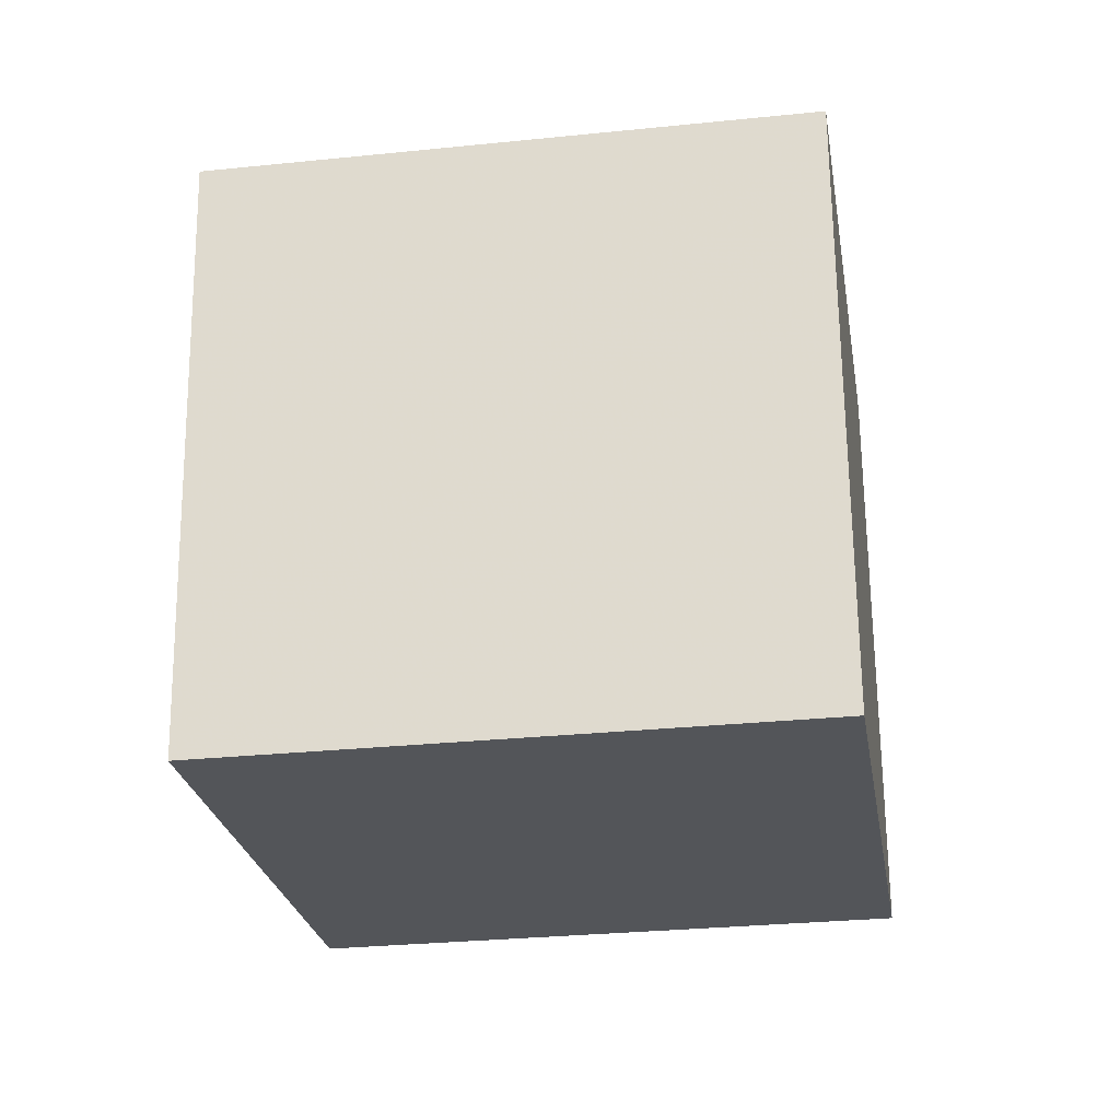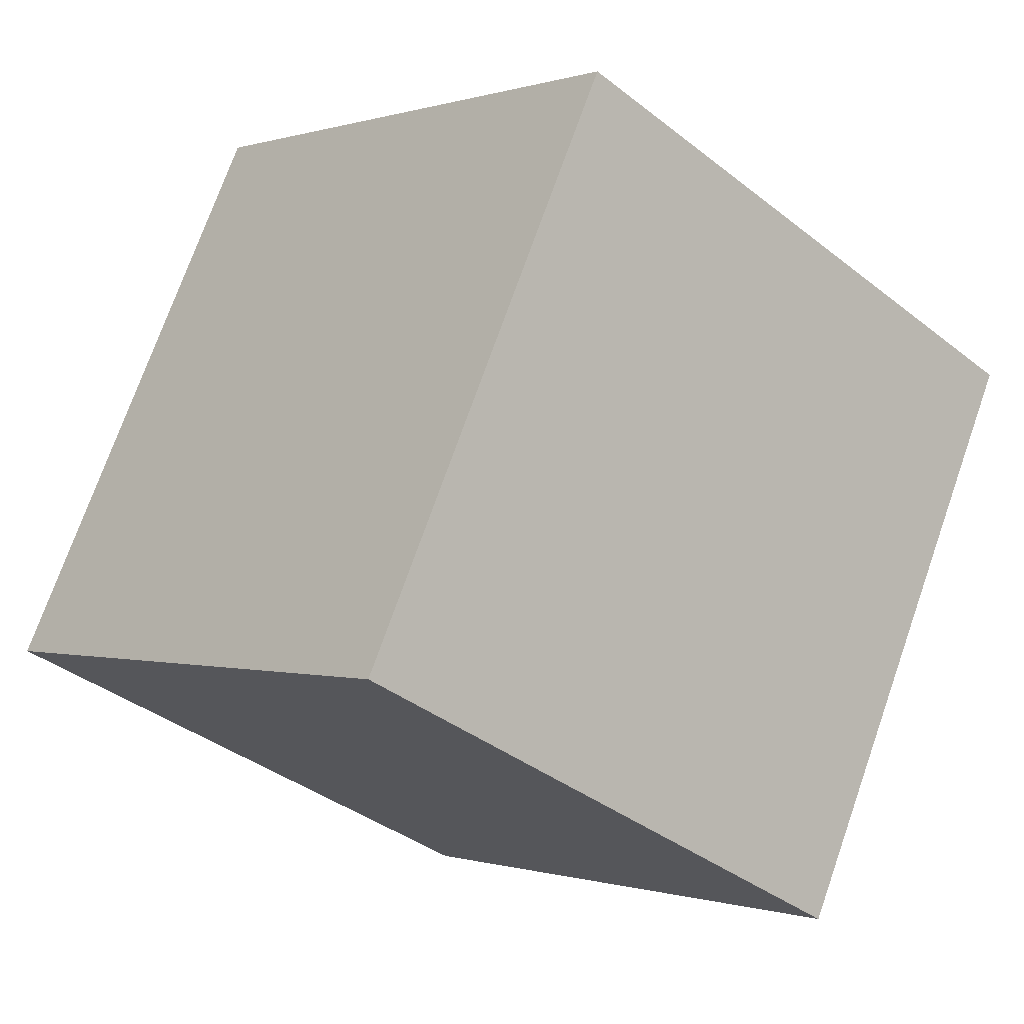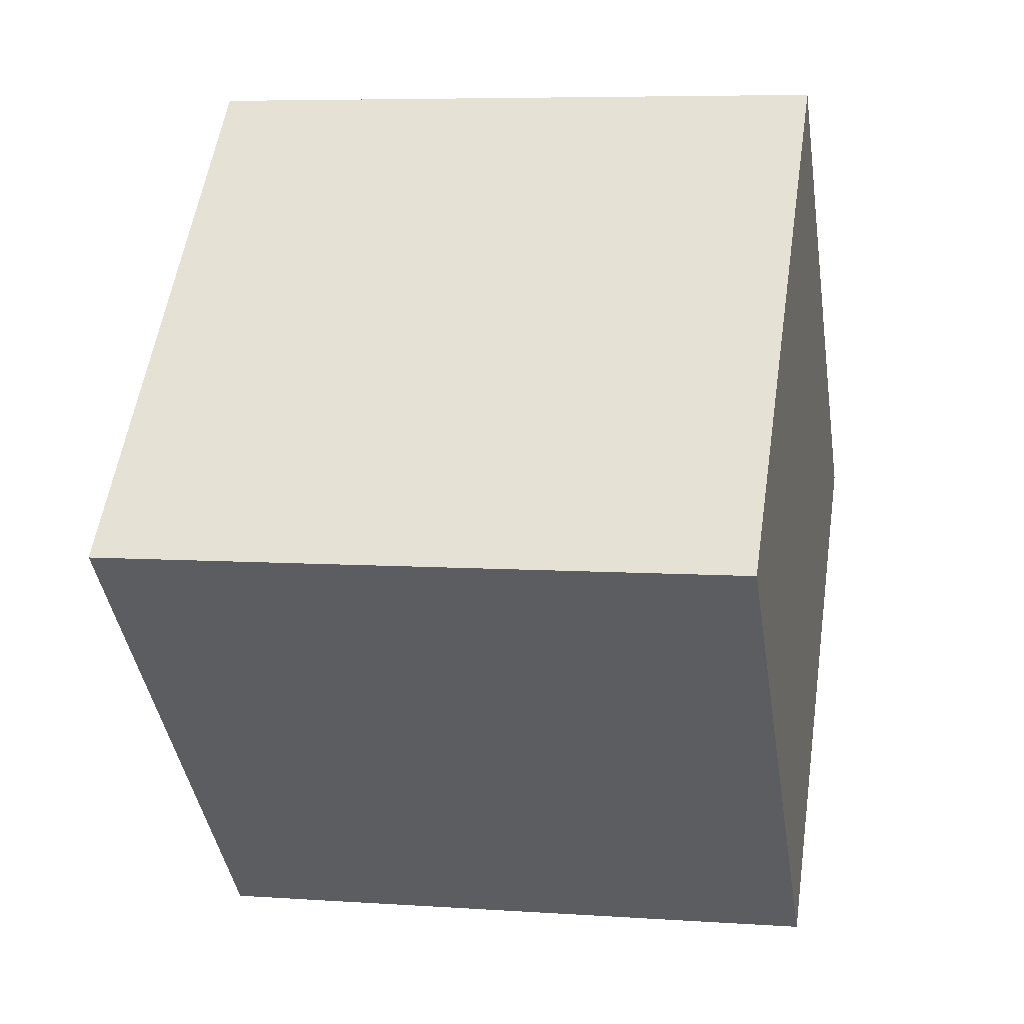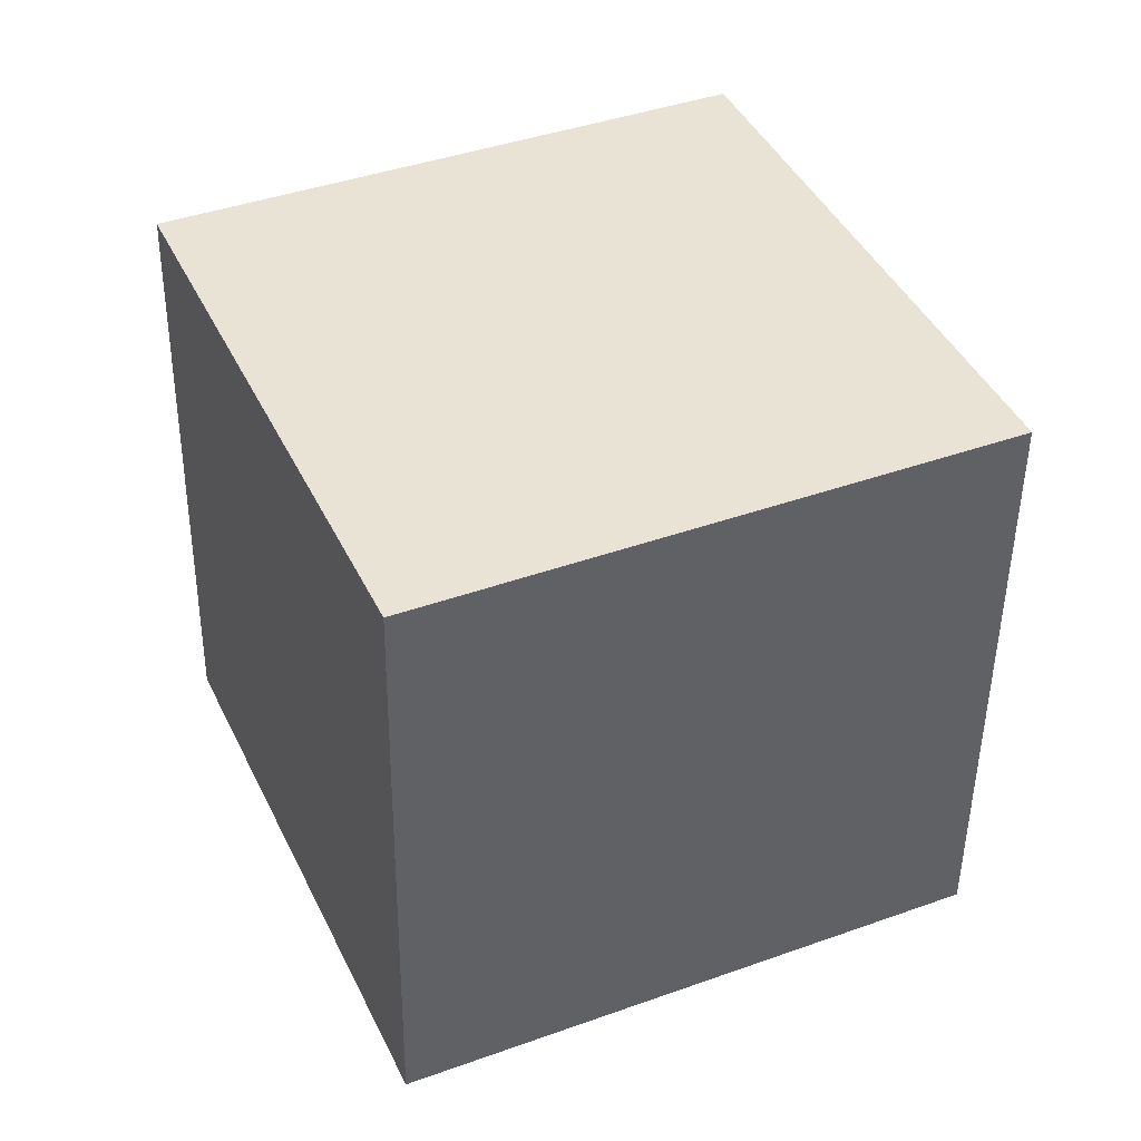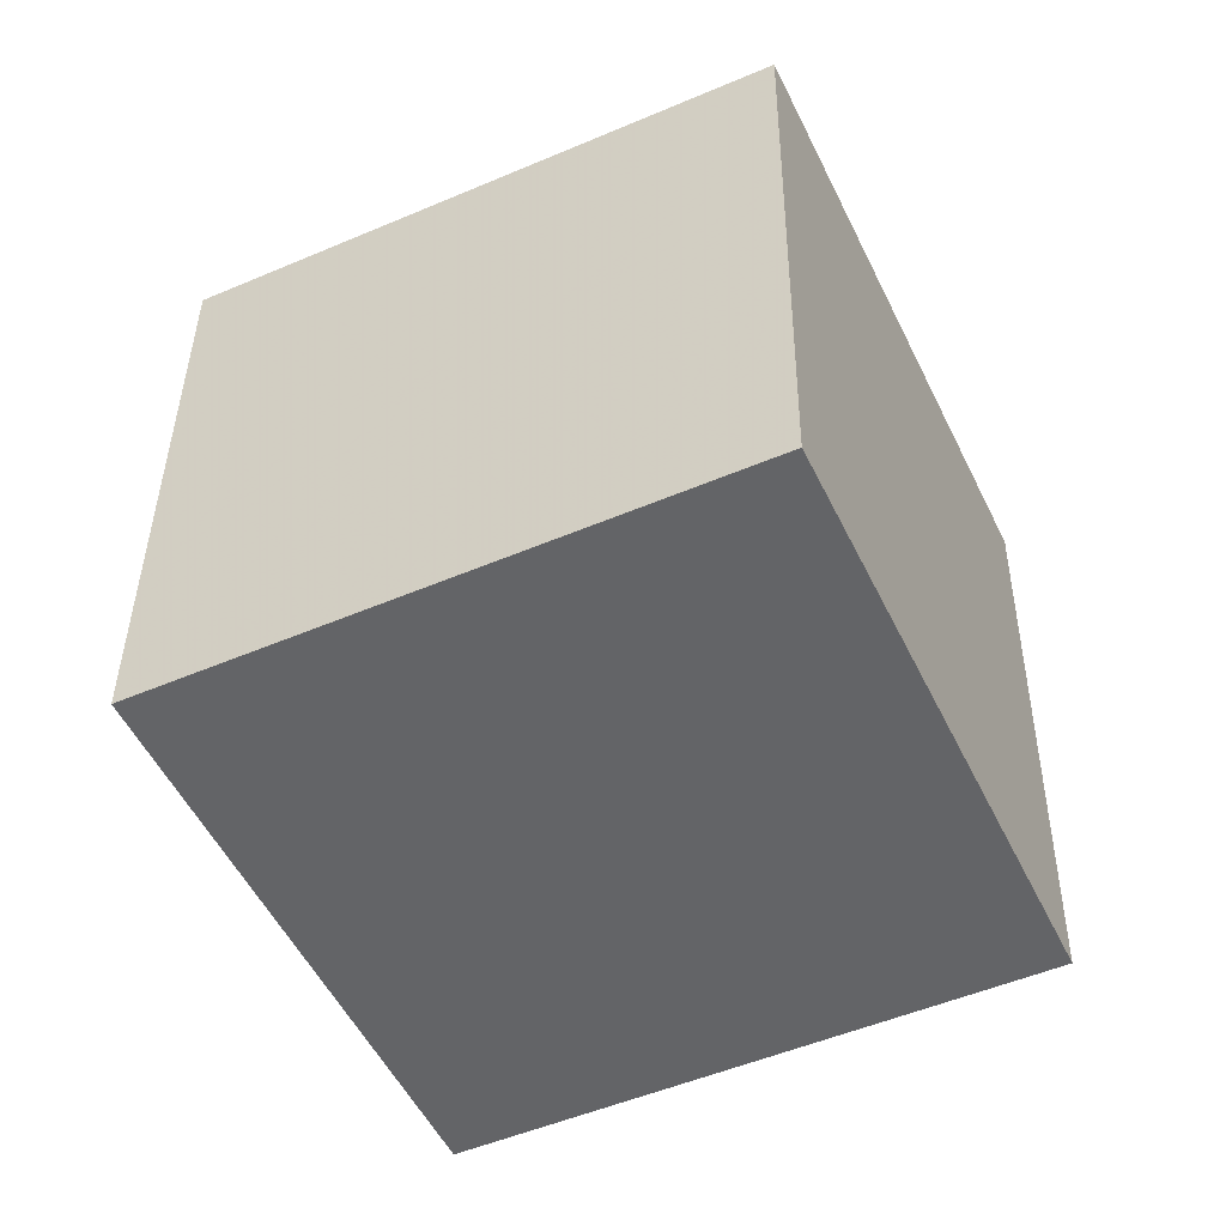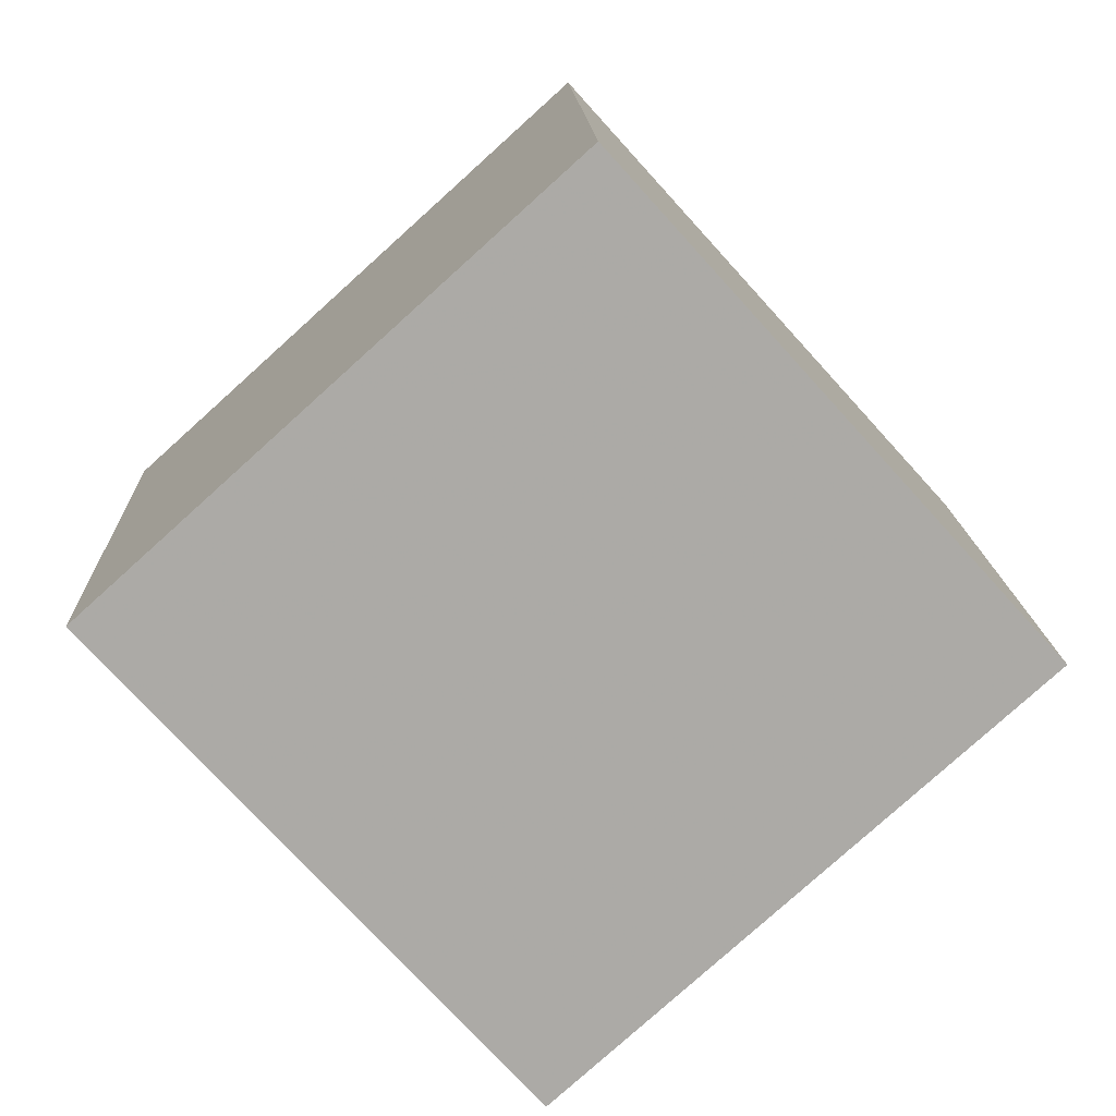
<metadata>
{"format":"obj","ext":"obj","renderer":"f3d","projection":"perspective","resolution":1024,"background":"white","views":[{"elev":-24.1,"azim":140.9,"up":"+Y"},{"elev":72.6,"azim":19.0,"up":"+Z"},{"elev":3.6,"azim":-78.7,"up":"+Z"},{"elev":41.8,"azim":-71.9,"up":"+Y"},{"elev":-51.7,"azim":-22.7,"up":"+Y"},{"elev":14.9,"azim":177.5,"up":"+Z"}]}
</metadata>
<code>
v -11.11 -4.879 -4.864
v -4.414 -4.998 2.558
v -11.05 5.12 -4.763
v -4.349 5.002 2.659
v -3.692 -4.859 -11.57
v 3.009 -4.978 -4.143
v -3.627 5.14 -11.46
v 3.074 5.021 -4.042
f 2 4 1
f 5 2 1
f 1 4 3
f 3 5 1
f 2 8 4
f 6 2 5
f 6 8 2
f 4 8 3
f 7 5 3
f 3 8 7
f 7 6 5
f 8 6 7

</code>
